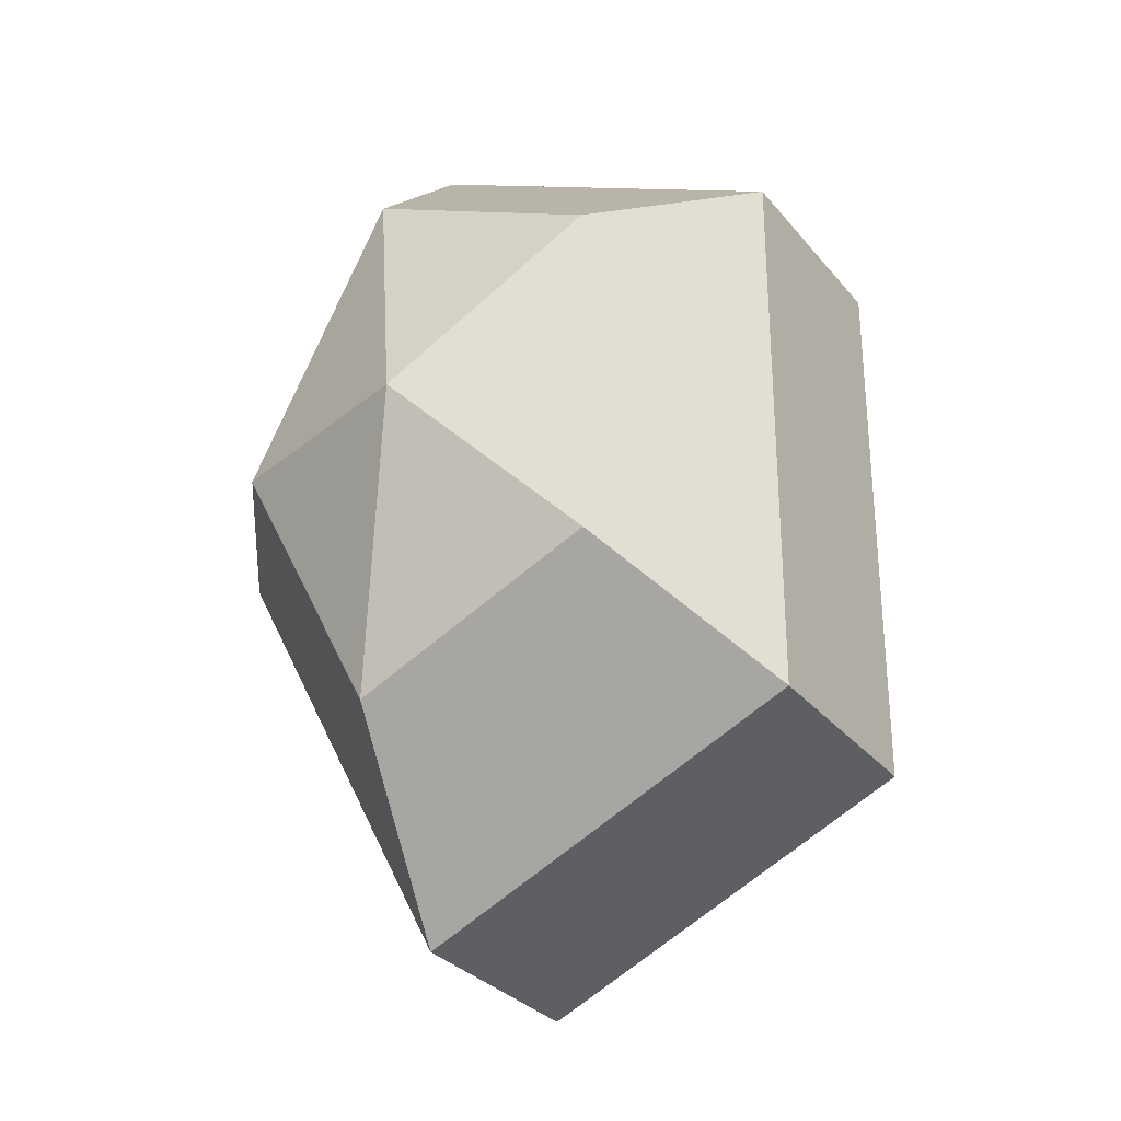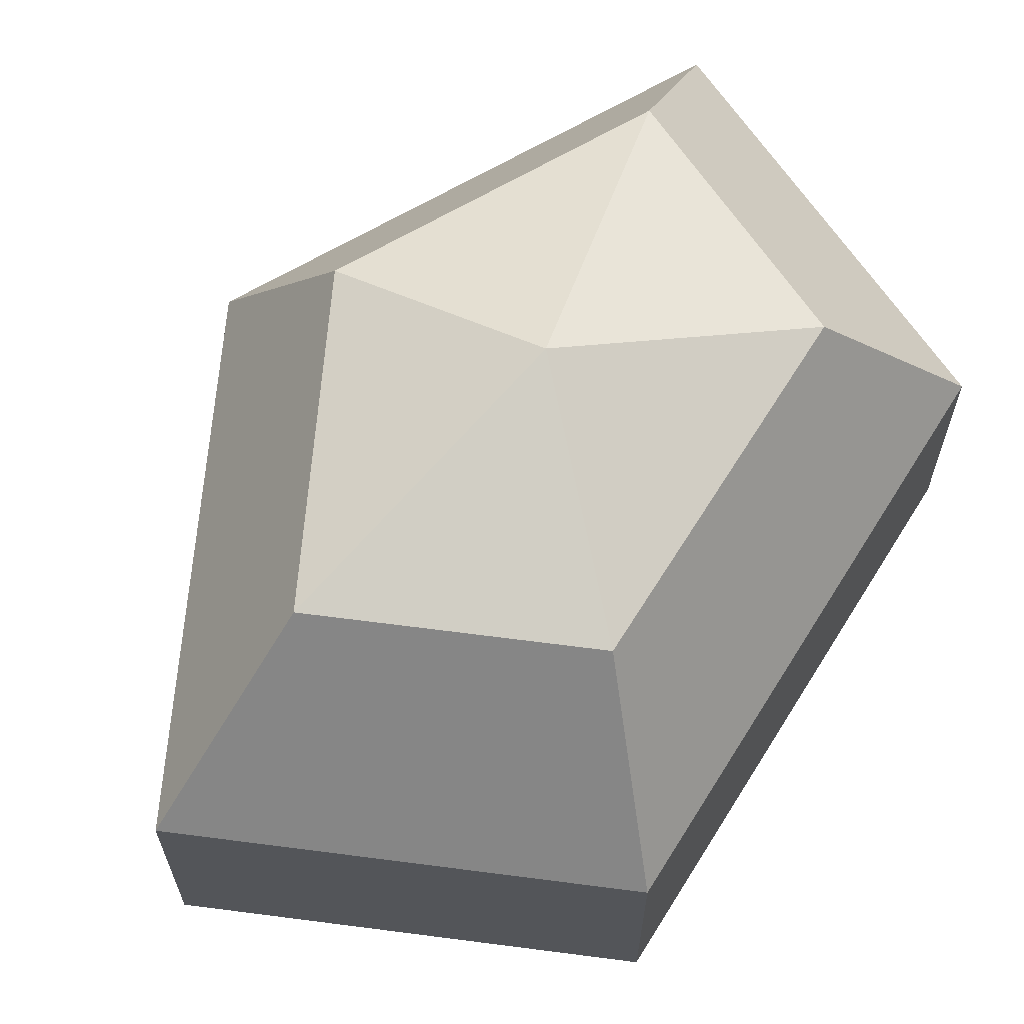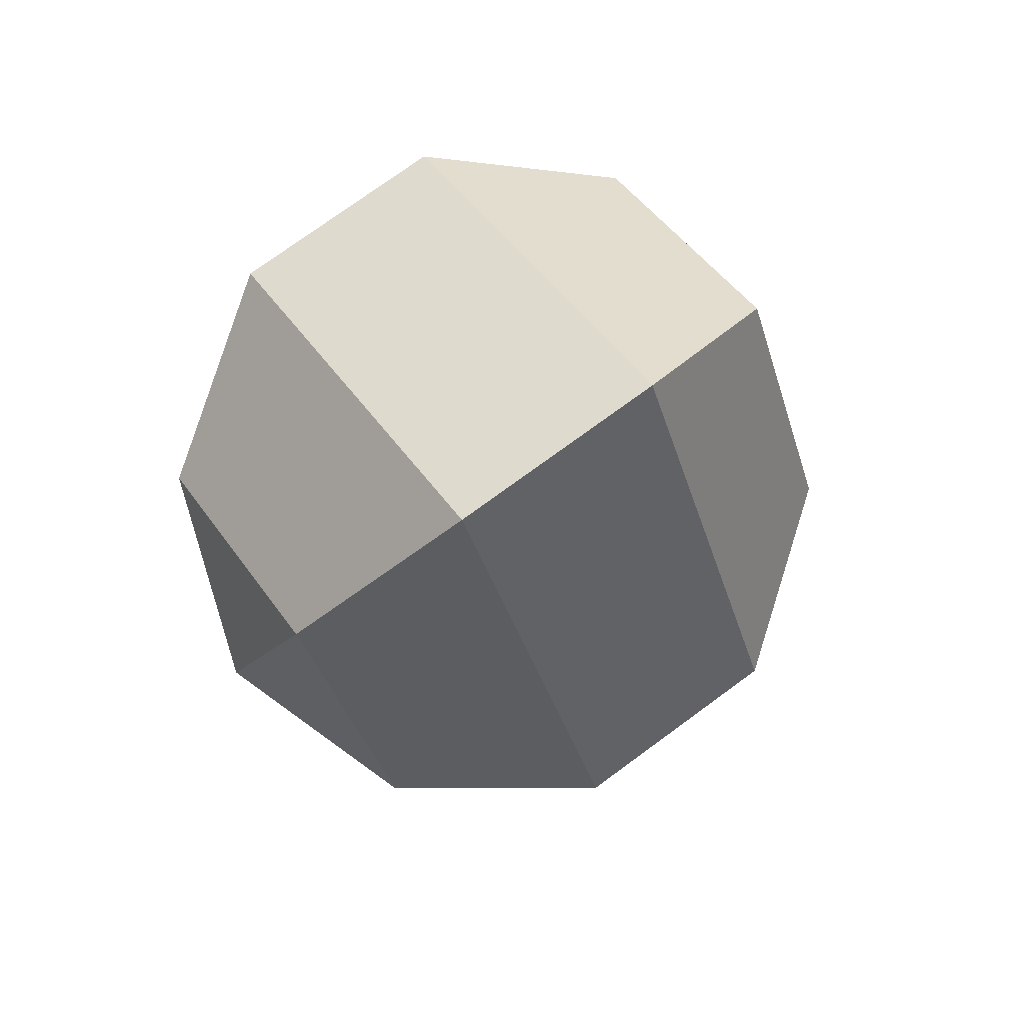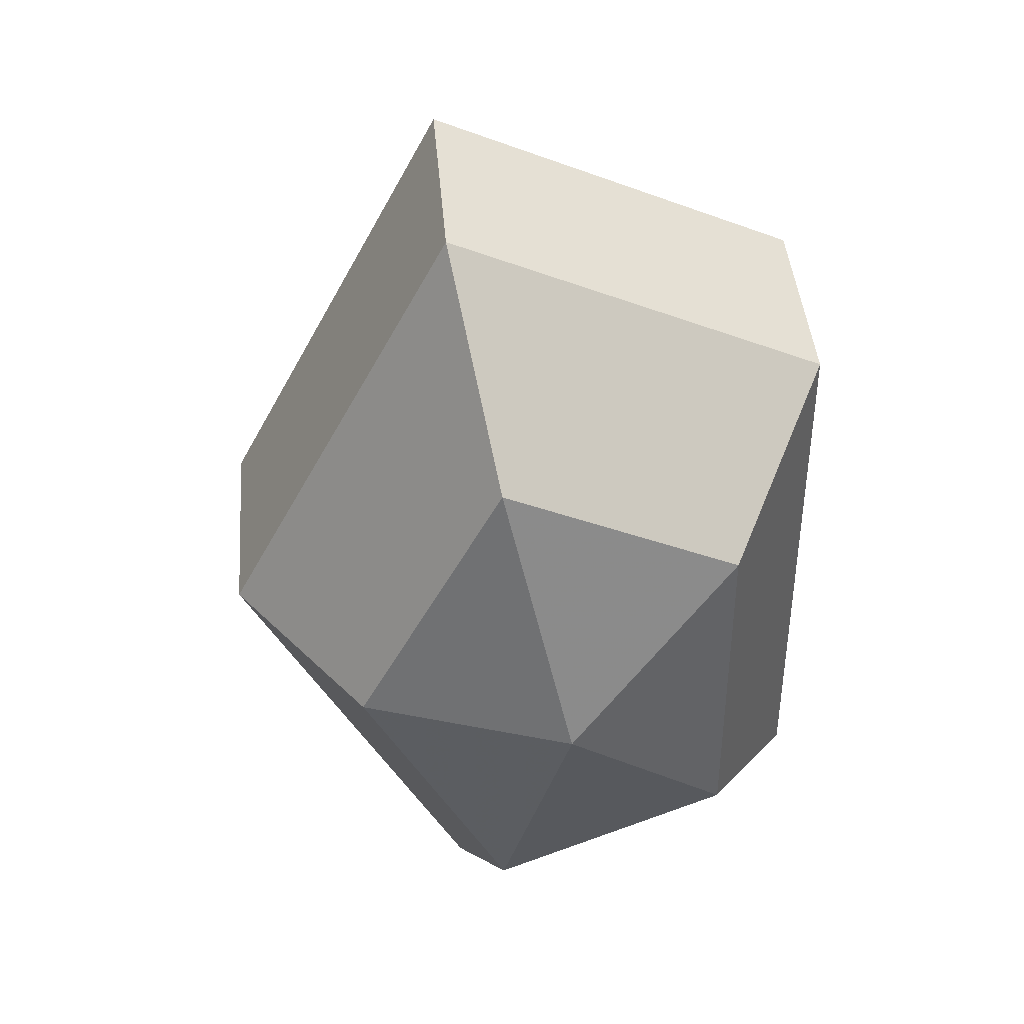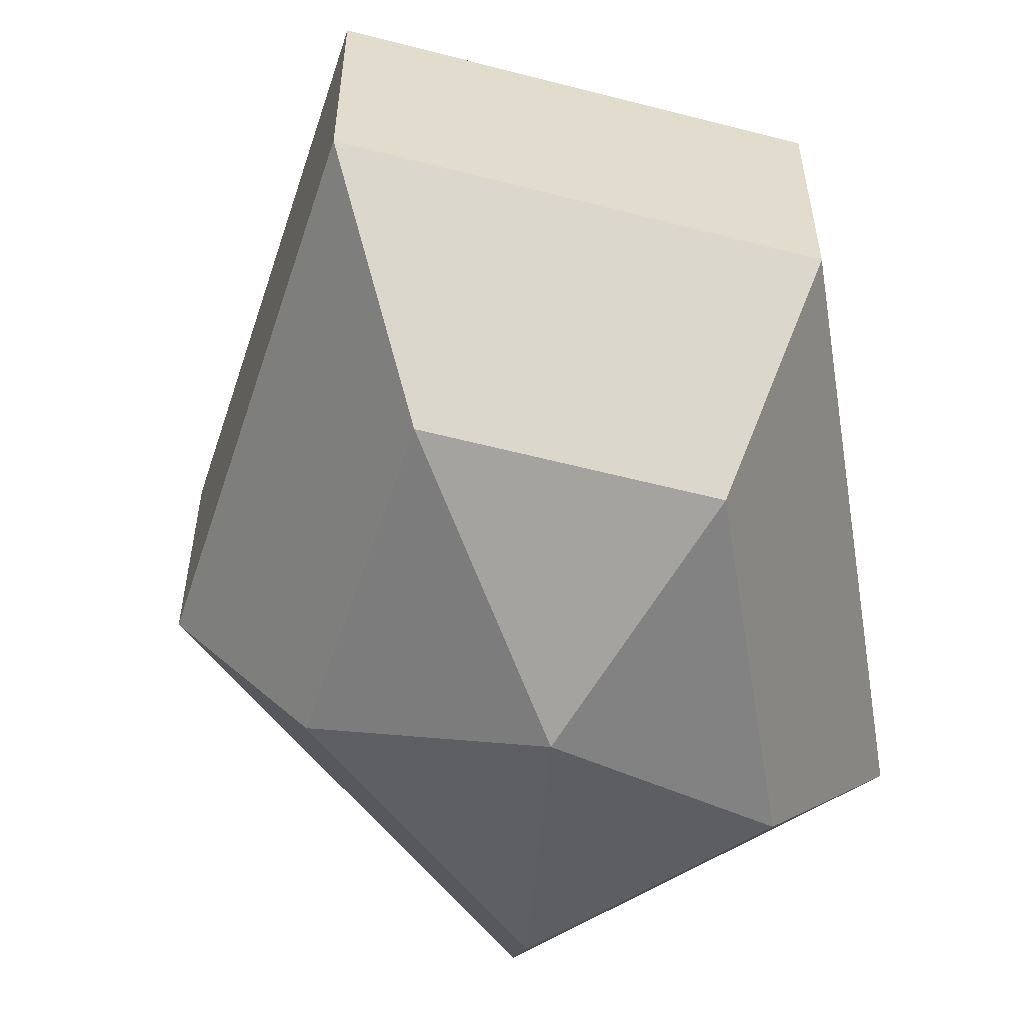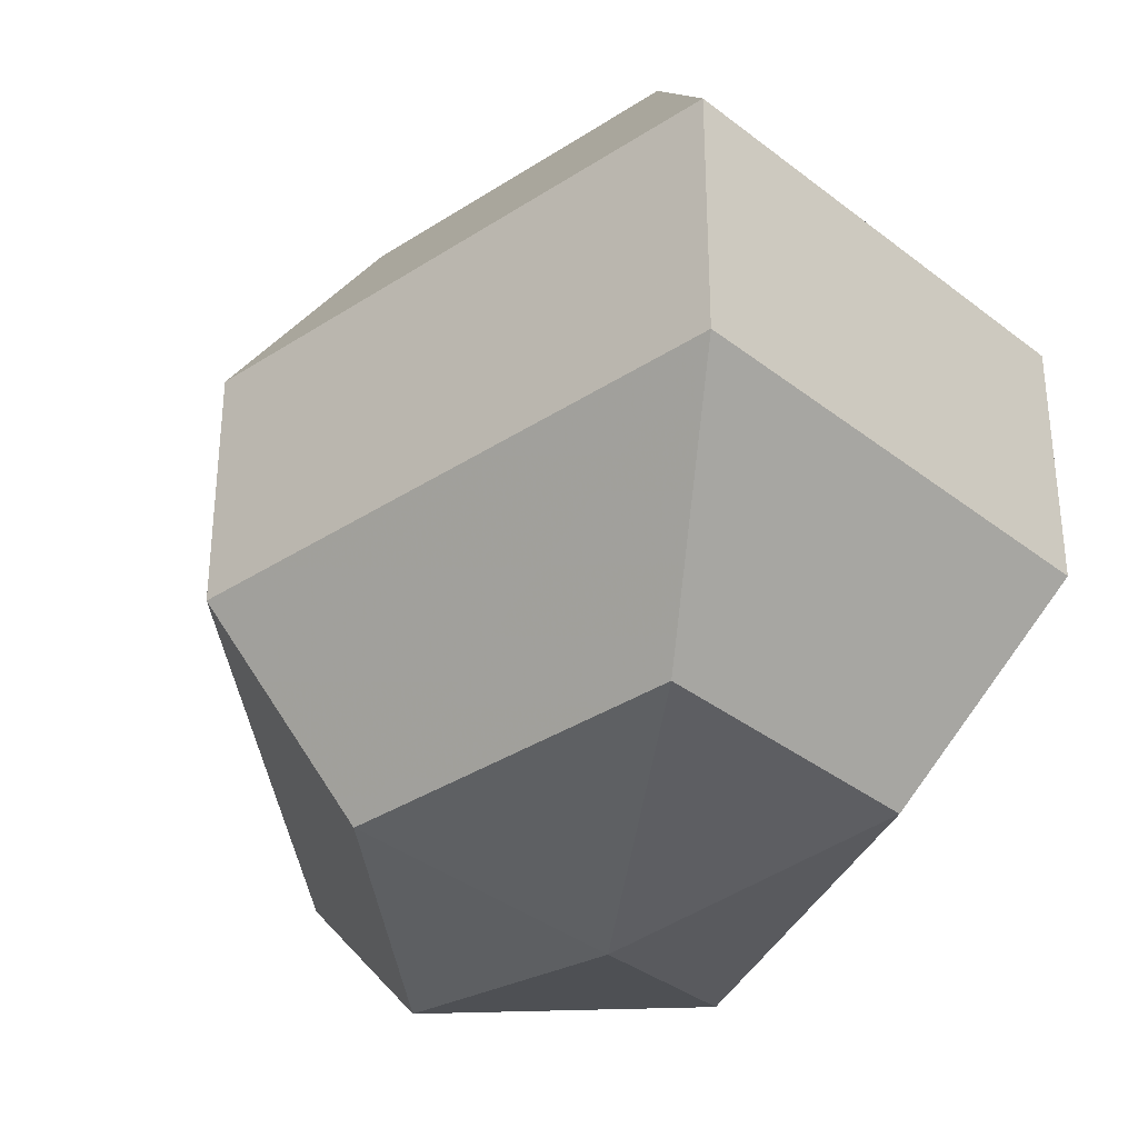
<metadata>
{"format":"obj","ext":"obj","renderer":"f3d","projection":"perspective","resolution":1024,"background":"white","views":[{"elev":-30.5,"azim":31.8,"up":"+Y"},{"elev":65.5,"azim":31.9,"up":"+Z"},{"elev":75.6,"azim":-126.2,"up":"+Y"},{"elev":41.9,"azim":-4.6,"up":"+Y"},{"elev":-56.4,"azim":9.3,"up":"+Z"},{"elev":-35.2,"azim":-21.6,"up":"+Z"}]}
</metadata>
<code>
v 186 170 164.5
v 186 170 164.5
v 186 170 164.5
v 186 170 164.5
v 186 170 164.5
v 186 170 164.5
v 182.2 170 165.7
v 184.8 164.9 165.7
v 189.1 166.9 165.7
v 189.1 173.1 165.7
v 184.8 175.1 165.7
v 182.2 170 165.7
v 179.8 170 169
v 184.1 161.8 169
v 191 164.9 169
v 191 175.1 169
v 184.1 178.2 169
v 179.8 170 169
v 179.8 170 173
v 184.1 161.8 173
v 191 164.9 173
v 191 175.1 173
v 184.1 178.2 173
v 179.8 170 173
v 182.2 170 176.3
v 184.8 164.9 176.3
v 189.1 166.9 176.3
v 189.1 173.1 176.3
v 184.8 175.1 176.3
v 182.2 170 176.3
v 186 170 177.5
v 186 170 177.5
v 186 170 177.5
v 186 170 177.5
v 186 170 177.5
v 186 170 177.5
g foo
f 8 7 1
f 9 8 2
f 10 9 3
f 11 10 4
f 12 11 5
f 14 13 7
f 15 14 8
f 16 15 9
f 17 16 10
f 18 17 11
f 20 19 13
f 21 20 14
f 22 21 15
f 23 22 16
f 24 23 17
f 26 25 19
f 27 26 20
f 28 27 21
f 29 28 22
f 30 29 23
f 32 31 25
f 33 32 26
f 34 33 27
f 35 34 28
f 36 35 29
f 2 8 1
f 3 9 2
f 4 10 3
f 5 11 4
f 6 12 5
f 8 14 7
f 9 15 8
f 10 16 9
f 11 17 10
f 12 18 11
f 14 20 13
f 15 21 14
f 16 22 15
f 17 23 16
f 18 24 17
f 20 26 19
f 21 27 20
f 22 28 21
f 23 29 22
f 24 30 23
f 26 32 25
f 27 33 26
f 28 34 27
f 29 35 28
f 30 36 29
g

</code>
